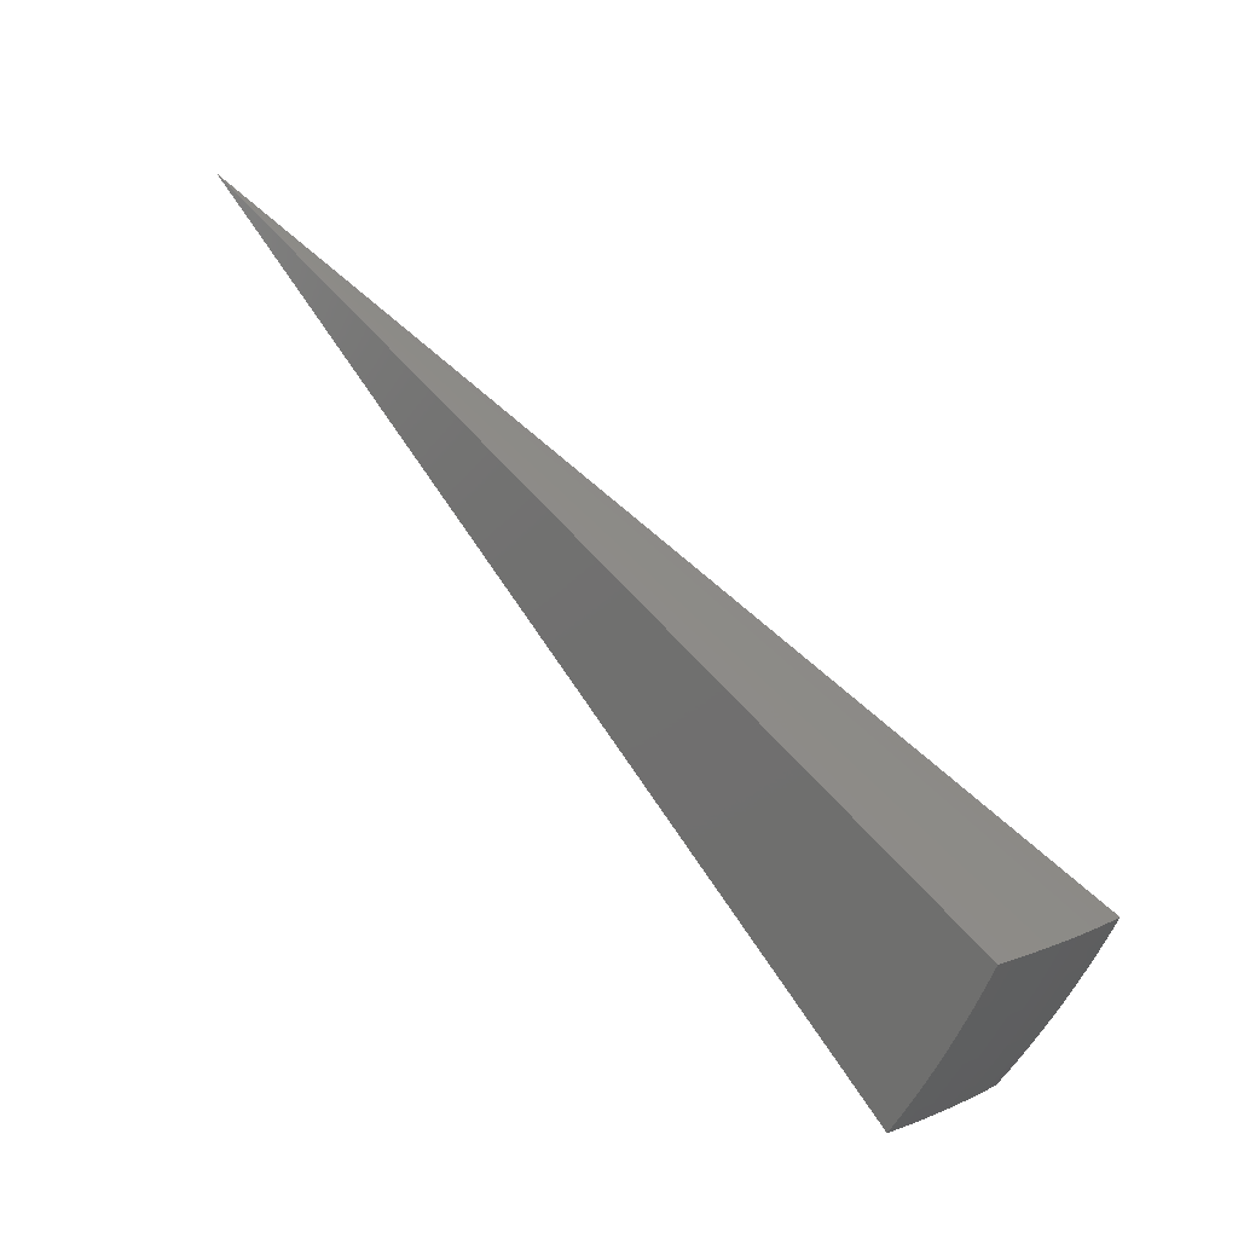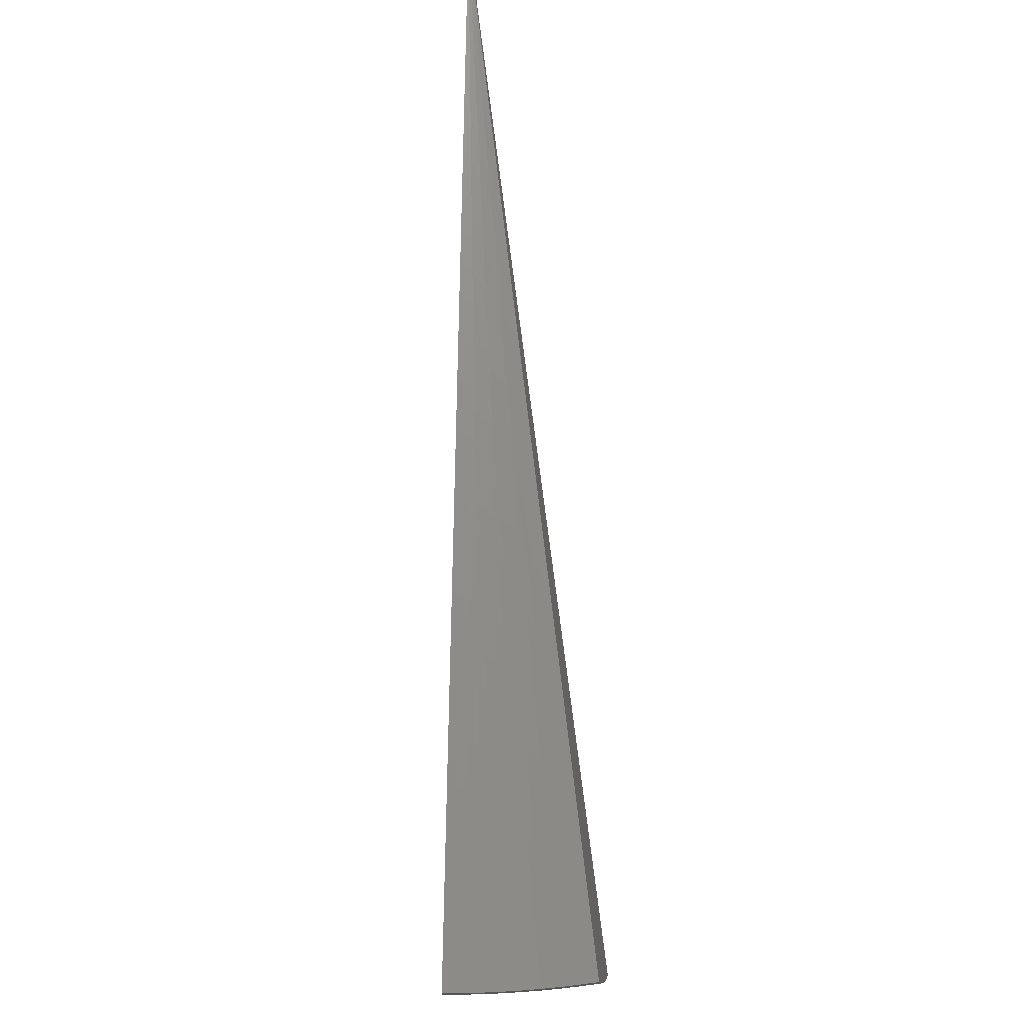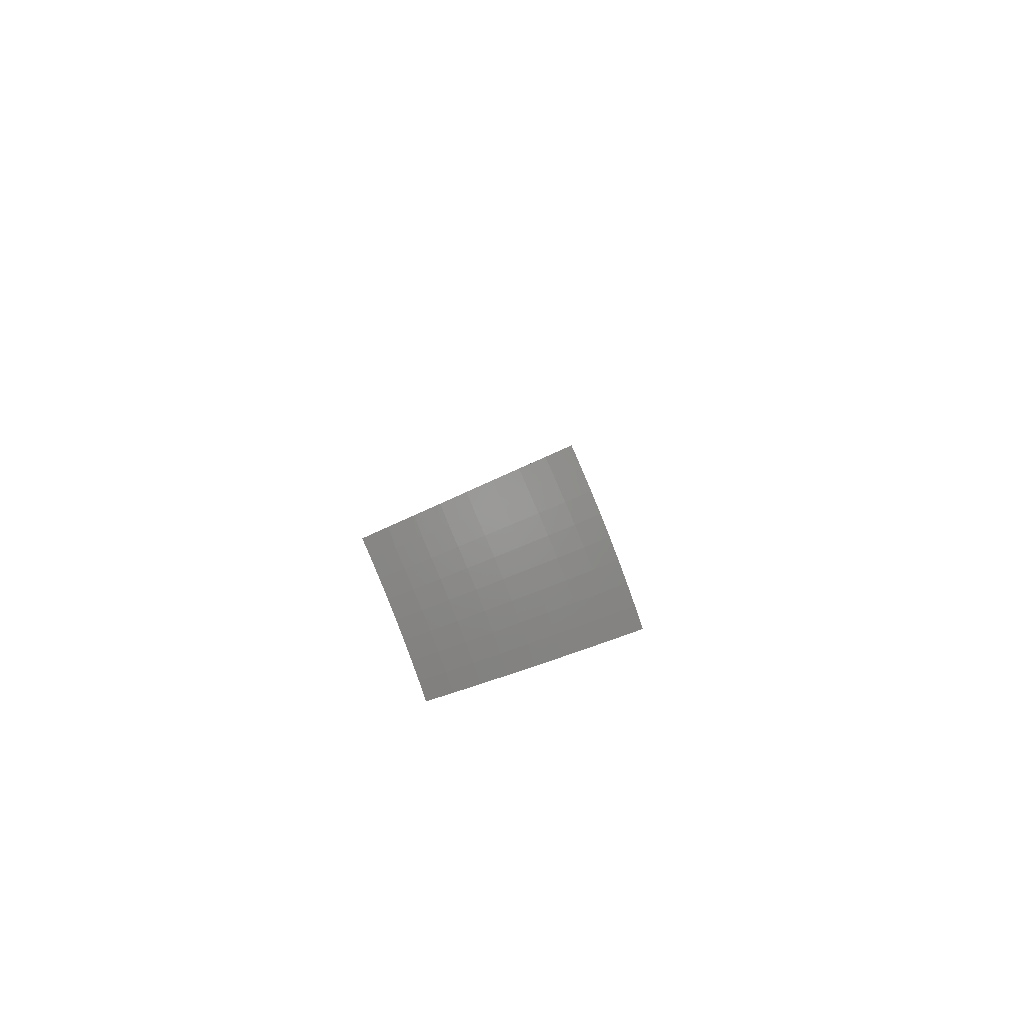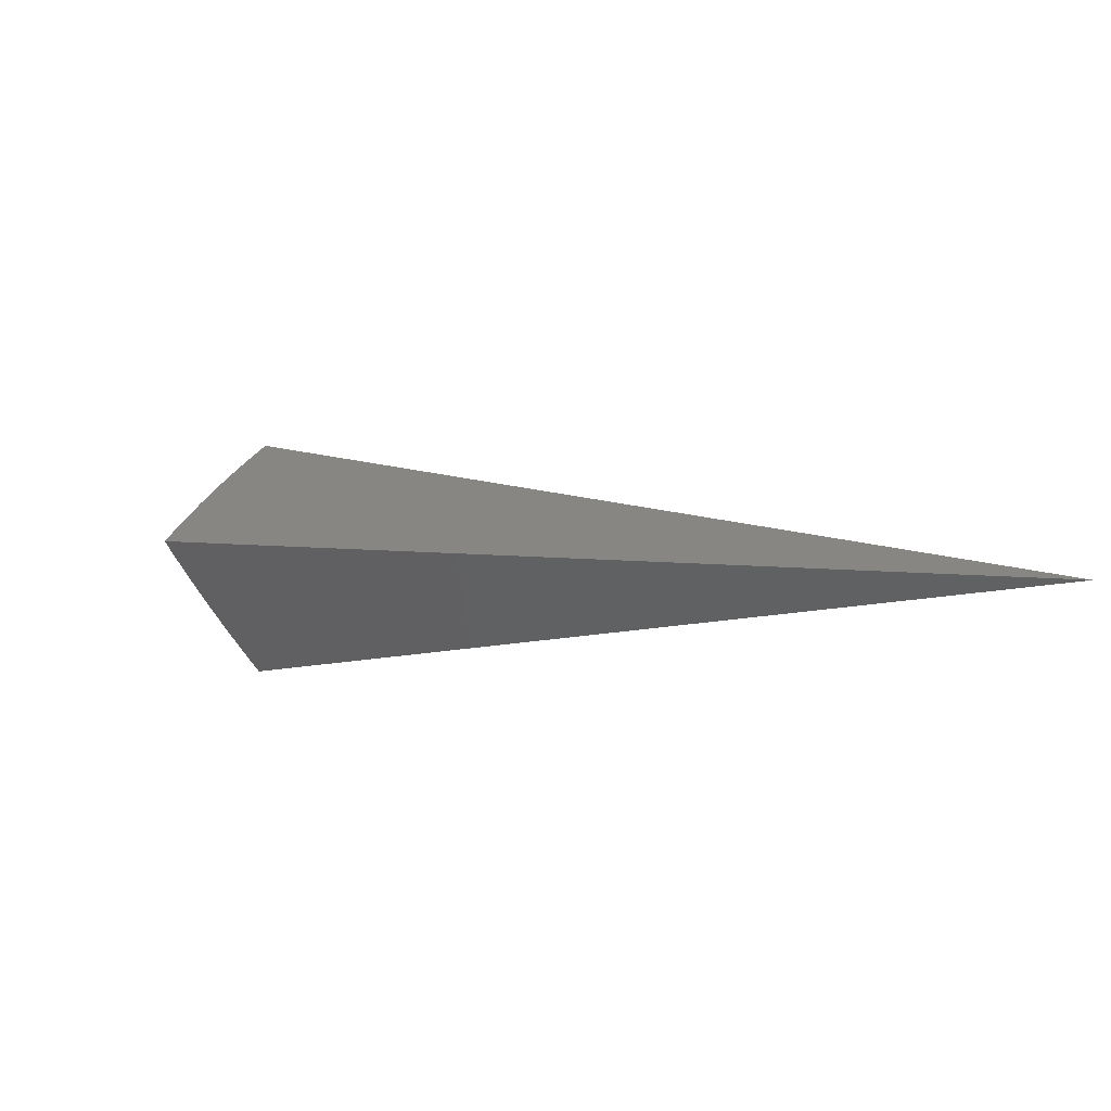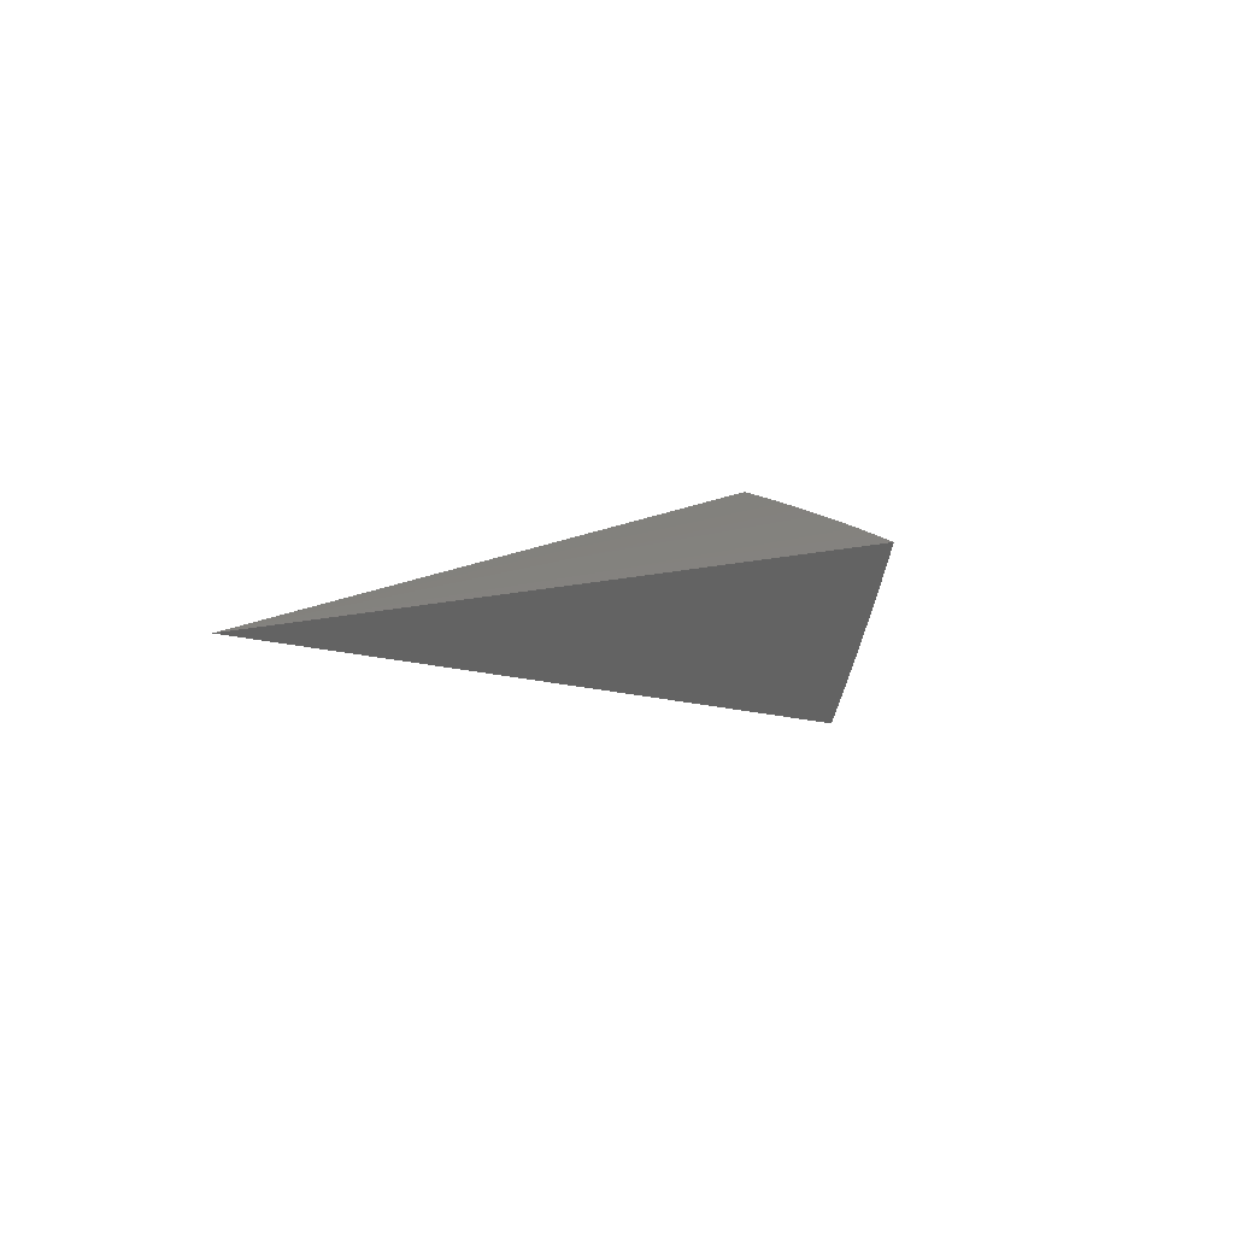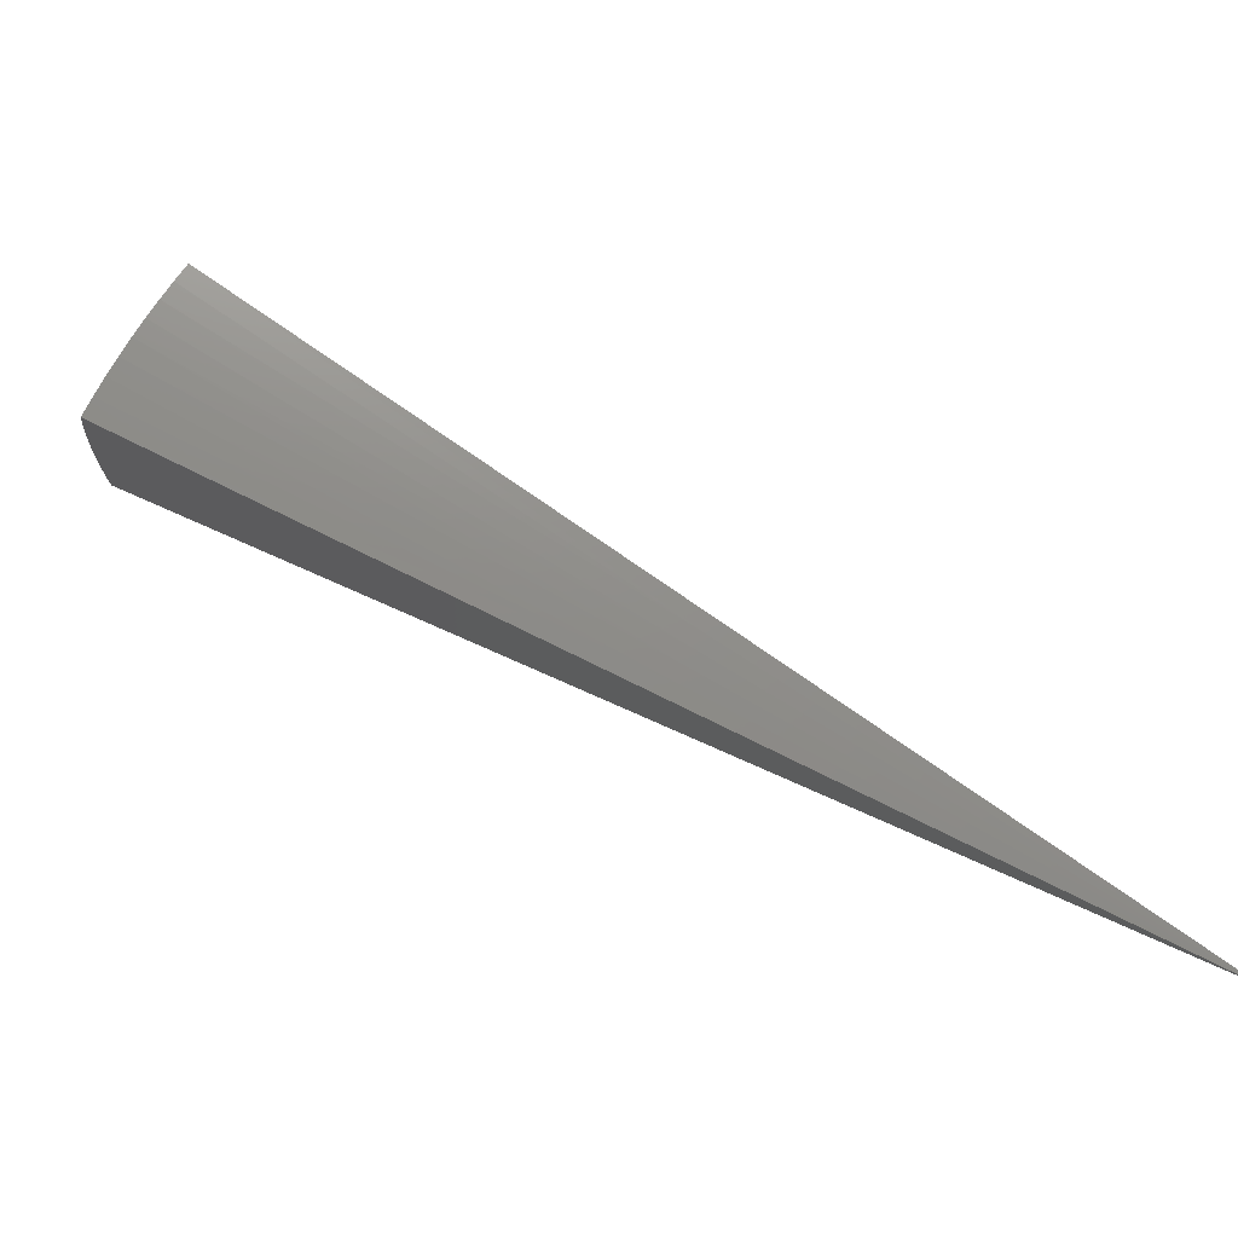
<metadata>
{"format":"stl","ext":"stl","renderer":"f3d","projection":"perspective","resolution":1024,"background":"white","views":[{"elev":11.3,"azim":-173.7,"up":"+Z"},{"elev":-66.5,"azim":58.7,"up":"+Z"},{"elev":33.1,"azim":-129.2,"up":"+Y"},{"elev":-38.7,"azim":-0.7,"up":"+Y"},{"elev":39.9,"azim":84.1,"up":"+Z"},{"elev":1.3,"azim":-31.9,"up":"+Y"}]}
</metadata>
<code>
# stl→obj: 89 verts, 174 faces
v -7.415 4.281 -7.184
v -2.308e-14 0 1.776e-14
v -7.542 4.355 -6.991
v -7.666 4.426 -6.794
v -7.787 4.496 -6.594
v -7.904 4.563 -6.392
v -8.017 4.628 -6.187
v -8.126 4.691 -5.979
v -8.231 4.752 -5.768
v -8.333 4.811 -5.555
v -6.656 5.585 -6.974
v -6.544 5.491 -7.168
v -6.772 5.435 -6.988
v -6.664 5.348 -7.17
v -6.894 5.286 -6.988
v -6.781 5.203 -7.172
v -6.895 5.055 -7.174
v -7.011 5.136 -6.988
v -7.006 4.905 -7.176
v -7.125 4.984 -6.988
v -7.113 4.752 -7.178
v -7.235 4.83 -6.988
v -7.217 4.597 -7.18
v -7.342 4.674 -6.988
v -7.318 4.44 -7.182
v -7.444 4.517 -6.988
v -7.568 4.592 -6.789
v -7.688 4.665 -6.587
v -7.804 4.736 -6.382
v -7.917 4.804 -6.175
v -8.025 4.869 -5.965
v -8.129 4.933 -5.753
v -8.223 4.99 -5.553
v -8.018 5.104 -5.753
v -8.11 5.166 -5.551
v -7.902 5.274 -5.753
v -7.992 5.34 -5.549
v -7.781 5.443 -5.753
v -7.871 5.511 -5.547
v -7.657 5.609 -5.753
v -7.746 5.679 -5.545
v -7.528 5.773 -5.753
v -7.618 5.845 -5.543
v -7.395 5.935 -5.753
v -7.485 6.007 -5.541
v -7.26 6.092 -5.752
v -7.35 6.167 -5.539
v -7.168 6.015 -5.963
v -7.3 5.859 -5.965
v -7.432 5.698 -5.965
v -7.331 5.622 -6.175
v -7.558 5.537 -5.965
v -7.456 5.462 -6.175
v -7.681 5.373 -5.965
v -7.578 5.3 -6.175
v -7.8 5.207 -5.965
v -7.695 5.136 -6.175
v -7.915 5.038 -5.965
v -7.808 4.97 -6.175
v -7.072 5.934 -6.171
v -7.202 5.78 -6.175
v -7.227 5.542 -6.382
v -7.351 5.385 -6.382
v -7.47 5.225 -6.382
v -7.586 5.064 -6.382
v -7.697 4.9 -6.382
v -6.973 5.851 -6.376
v -7.099 5.698 -6.382
v -7.12 5.459 -6.587
v -7.241 5.304 -6.587
v -7.359 5.147 -6.587
v -7.473 4.988 -6.587
v -7.583 4.827 -6.587
v -6.871 5.765 -6.578
v -6.994 5.613 -6.587
v -7.008 5.374 -6.789
v -7.128 5.222 -6.789
v -7.244 5.067 -6.789
v -7.356 4.91 -6.789
v -7.464 4.751 -6.789
v -6.765 5.676 -6.778
v -6.884 5.525 -6.789
v -3.791 2.962 -2.778
v -3.892 2.828 -2.778
v -3.988 2.69 -2.778
v -4.08 2.549 -2.778
v -3.61 2.3 -3.592
v -3.507 2.455 -3.592
v -3.396 2.606 -3.592
f 1 2 3
f 3 2 4
f 4 2 5
f 5 2 6
f 6 2 7
f 7 2 8
f 8 2 9
f 9 2 10
f 11 12 13
f 13 12 14
f 13 14 15
f 15 14 16
f 15 16 17
f 15 17 18
f 18 17 19
f 18 19 20
f 20 19 21
f 20 21 22
f 22 21 23
f 22 23 24
f 24 23 25
f 24 25 26
f 26 25 3
f 26 3 4
f 25 1 3
f 26 4 27
f 27 4 5
f 27 5 28
f 28 5 6
f 28 6 29
f 29 6 7
f 29 7 30
f 30 7 8
f 30 8 31
f 31 8 9
f 31 9 32
f 32 9 10
f 32 10 33
f 32 33 34
f 34 33 35
f 34 35 36
f 36 35 37
f 36 37 38
f 38 37 39
f 38 39 40
f 40 39 41
f 40 41 42
f 42 41 43
f 42 43 44
f 44 43 45
f 44 45 46
f 46 45 47
f 46 48 44
f 44 48 49
f 44 49 50
f 50 49 51
f 50 51 52
f 52 51 53
f 52 53 54
f 54 53 55
f 54 55 56
f 56 55 57
f 56 57 58
f 58 57 59
f 58 59 30
f 30 59 29
f 48 60 49
f 49 60 61
f 49 61 51
f 51 61 62
f 51 62 53
f 53 62 63
f 53 63 55
f 55 63 64
f 55 64 57
f 57 64 65
f 57 65 59
f 59 65 66
f 59 66 29
f 29 66 28
f 60 67 61
f 61 67 68
f 61 68 62
f 62 68 69
f 62 69 63
f 63 69 70
f 63 70 64
f 64 70 71
f 64 71 65
f 65 71 72
f 65 72 66
f 66 72 73
f 66 73 28
f 28 73 27
f 67 74 68
f 68 74 75
f 68 75 69
f 69 75 76
f 69 76 70
f 70 76 77
f 70 77 71
f 71 77 78
f 71 78 72
f 72 78 79
f 72 79 73
f 73 79 80
f 73 80 27
f 27 80 26
f 74 81 75
f 75 81 82
f 75 82 76
f 76 82 15
f 76 15 77
f 77 15 18
f 77 18 78
f 78 18 20
f 78 20 79
f 79 20 22
f 79 22 80
f 80 22 24
f 80 24 26
f 81 11 82
f 82 11 13
f 82 13 15
f 42 44 50
f 40 42 50
f 40 50 52
f 38 40 52
f 38 52 54
f 36 38 54
f 36 54 56
f 34 36 56
f 34 56 58
f 31 32 34
f 30 31 58
f 58 31 34
f 12 11 2
f 2 11 81
f 2 81 74
f 74 67 2
f 2 67 60
f 2 60 48
f 48 46 2
f 2 46 47
f 2 47 83
f 83 47 45
f 83 45 43
f 83 43 84
f 84 43 41
f 84 41 39
f 84 39 85
f 85 39 37
f 85 37 35
f 85 35 86
f 86 35 33
f 86 33 10
f 10 2 86
f 86 2 85
f 85 2 84
f 84 2 83
f 2 1 87
f 87 1 25
f 87 25 23
f 23 21 87
f 87 21 88
f 87 88 2
f 21 19 88
f 88 19 17
f 88 17 89
f 89 17 16
f 89 16 14
f 14 12 89
f 89 12 2
f 89 2 88

</code>
